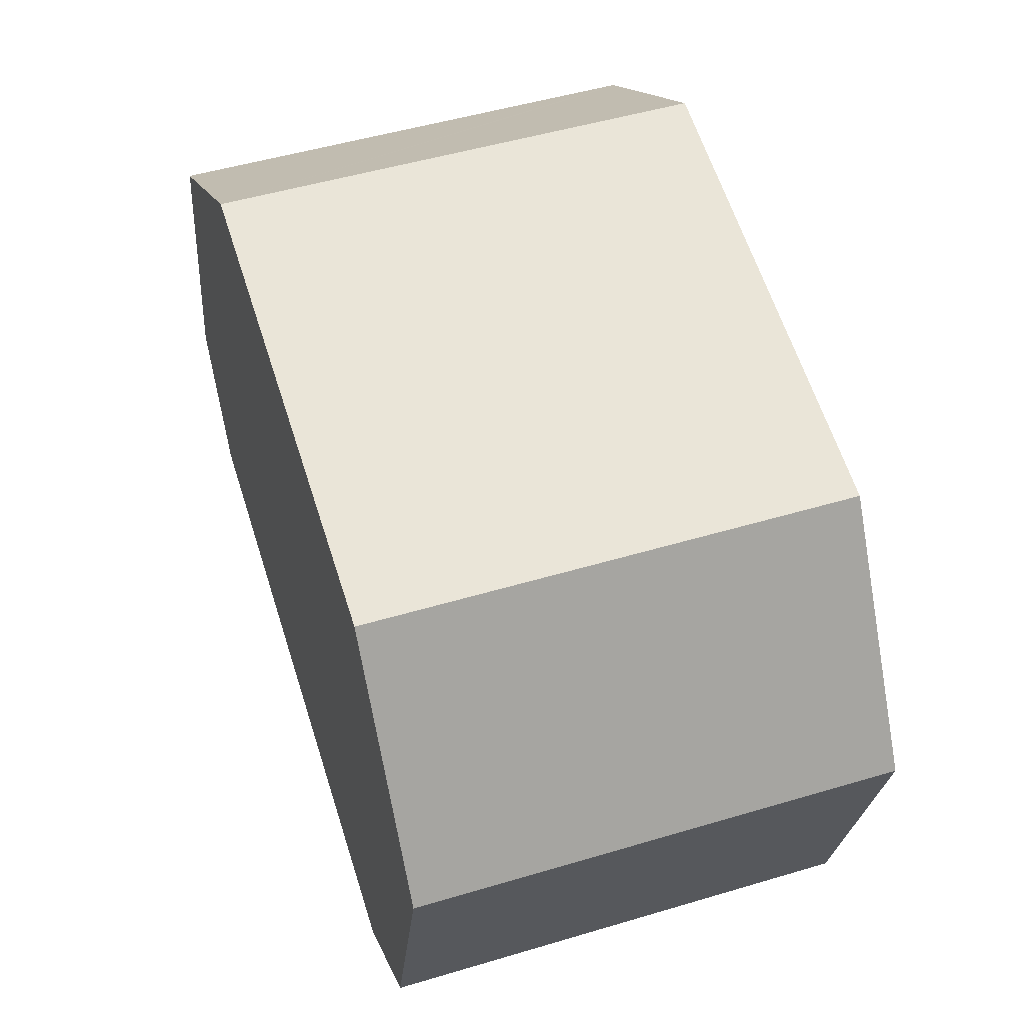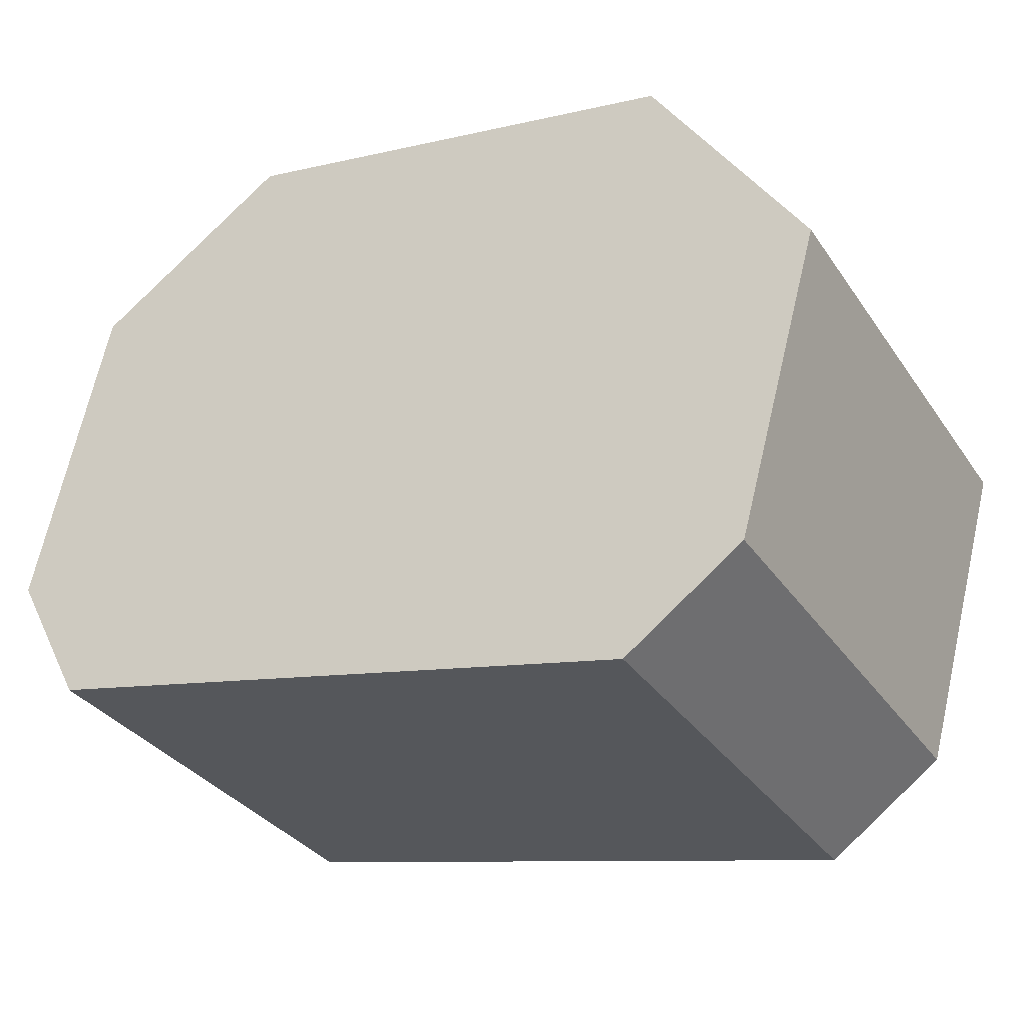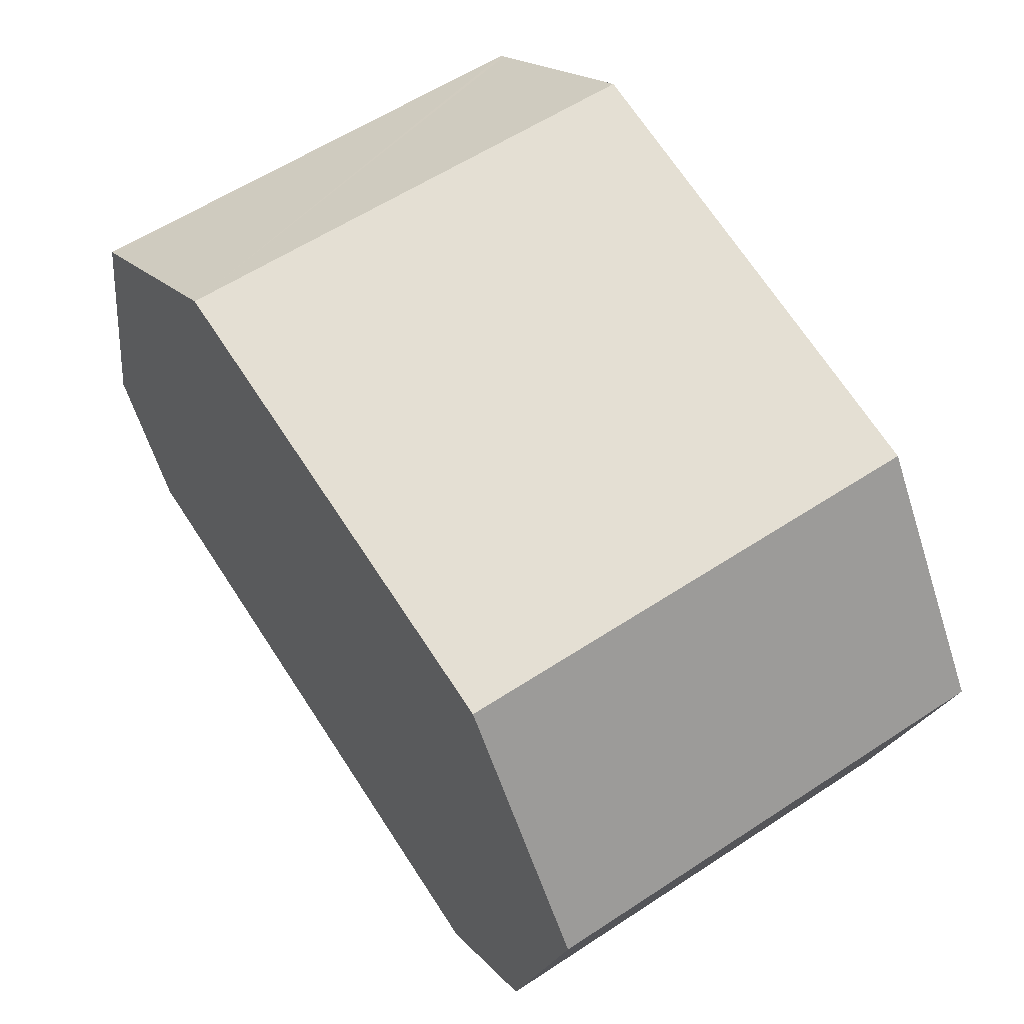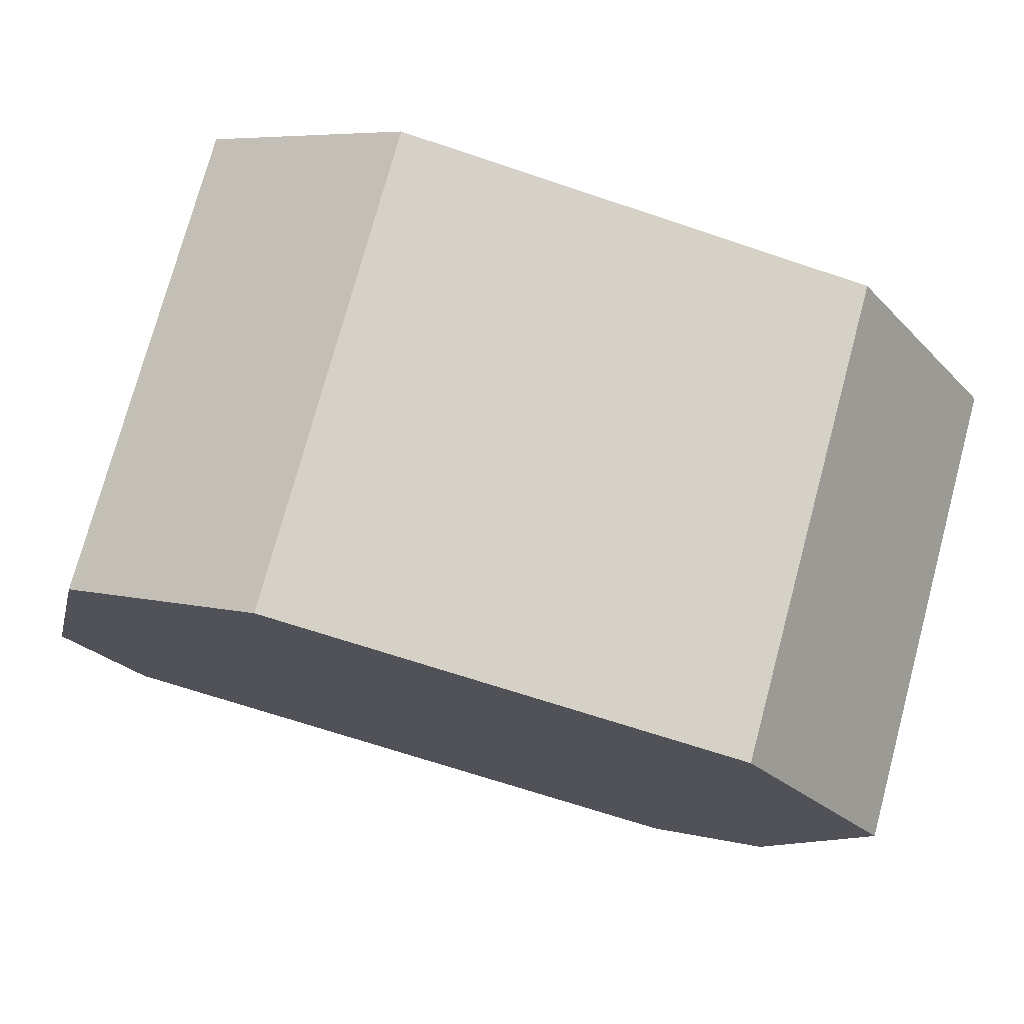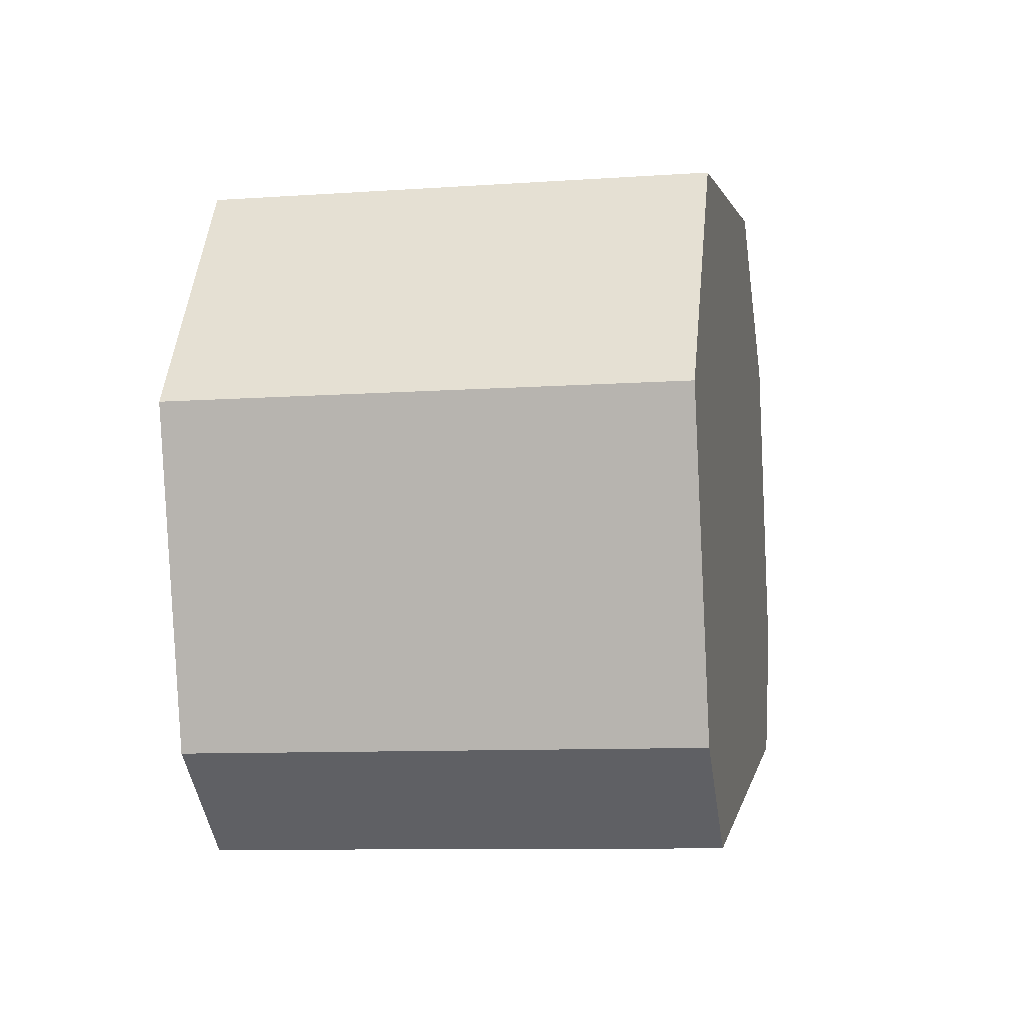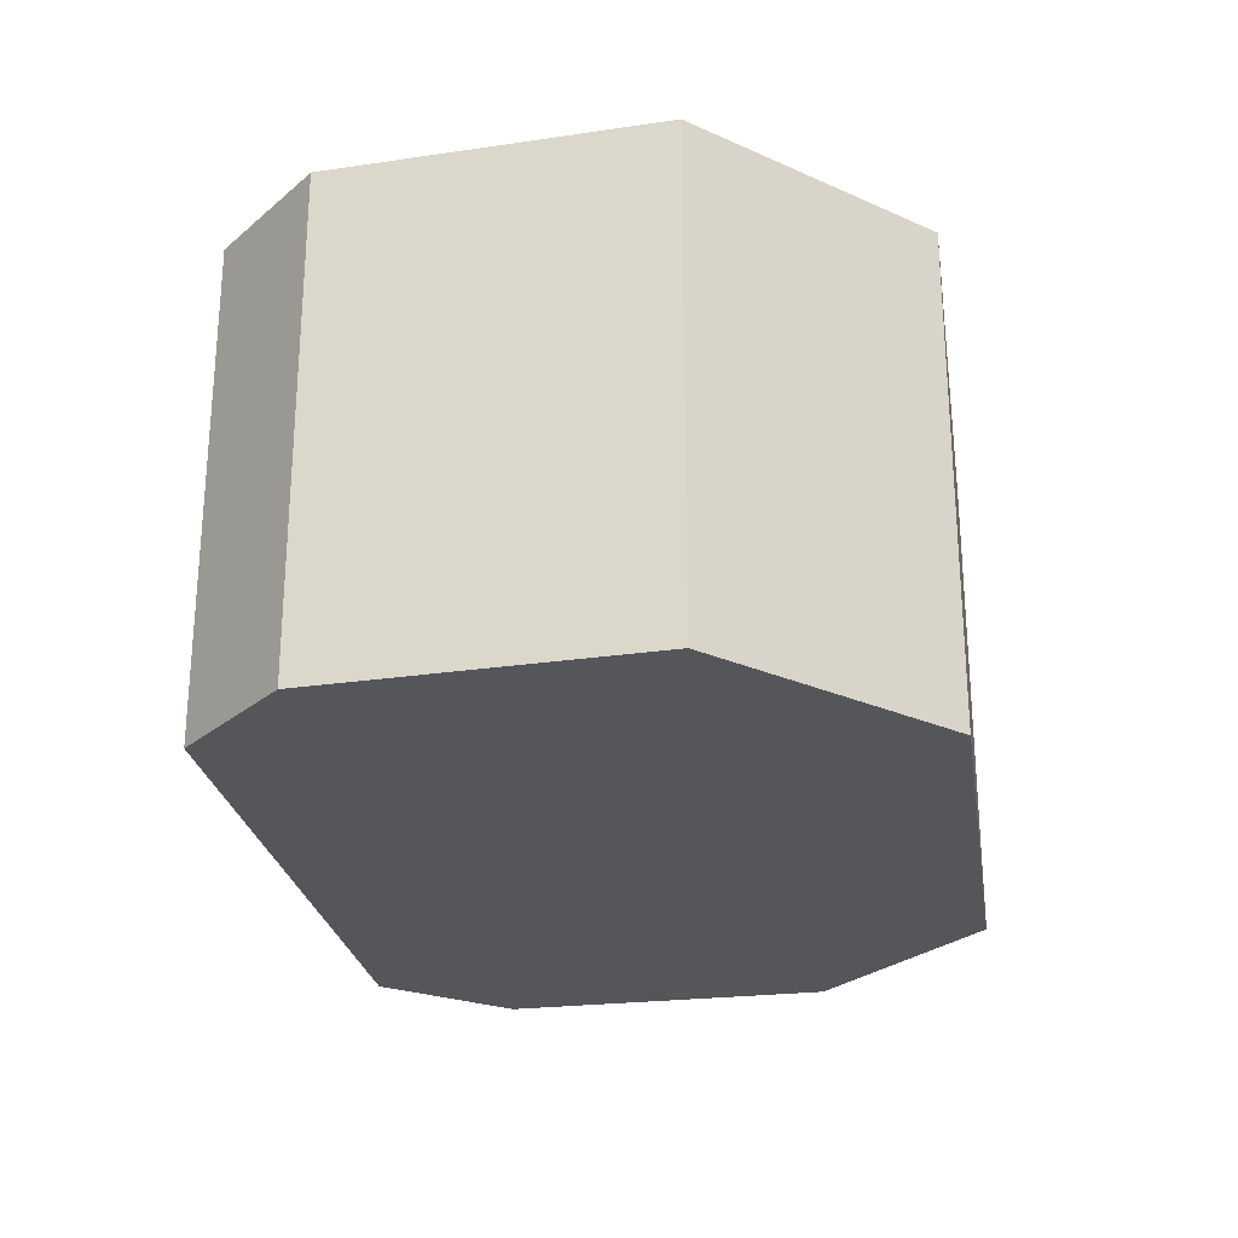
<metadata>
{"format":"obj","ext":"obj","renderer":"f3d","projection":"perspective","resolution":1024,"background":"white","views":[{"elev":50.5,"azim":-108.1,"up":"+Z"},{"elev":-32.7,"azim":-151.1,"up":"+Z"},{"elev":58.1,"azim":-124.3,"up":"+Z"},{"elev":75.4,"azim":-164.9,"up":"+Z"},{"elev":-9.5,"azim":-79.7,"up":"+Z"},{"elev":-26.0,"azim":-92.2,"up":"+Y"}]}
</metadata>
<code>
v  0 2.457 1.504e-16
v  1.043 2.457 -2.013
v  0.437 2.457 -1.58
v  4.183 2.457 -1.355
v  0.786 2.457 1.201
v  3.161 2.457 1.665
v  4.553 2.457 -0.656
v  4.267 2.457 0.614
v  4.156 2.457 0.994
v  4.185 2.457 0.975
v  4.185 -5.97e-17 0.975
v  4.156 -6.086e-17 0.994
v  3.161 -1.02e-16 1.665
v  4.553 4.017e-17 -0.656
v  4.267 -3.76e-17 0.614
v  4.183 8.297e-17 -1.355
v  1.043 1.233e-16 -2.013
v  0.437 9.675e-17 -1.58
v  0 0 0
v  0.786 -7.354e-17 1.201
g defaultobject
f 1 2 3
f 2 1 4
f 4 1 5
f 4 5 6
f 4 6 7
f 7 6 8
f 8 6 9
f 8 9 10
f 9 11 10
f 11 9 6
f 11 6 12
f 12 6 13
f 11 8 10
f 8 11 7
f 7 11 14
f 14 11 15
f 14 4 7
f 4 14 16
f 16 2 4
f 2 16 17
f 17 3 2
f 3 17 18
f 18 1 3
f 1 18 19
f 19 5 1
f 5 19 20
f 20 6 5
f 6 20 13
f 17 19 18
f 19 17 16
f 19 16 20
f 20 16 13
f 13 16 14
f 13 14 15
f 13 15 12
f 12 15 11

</code>
